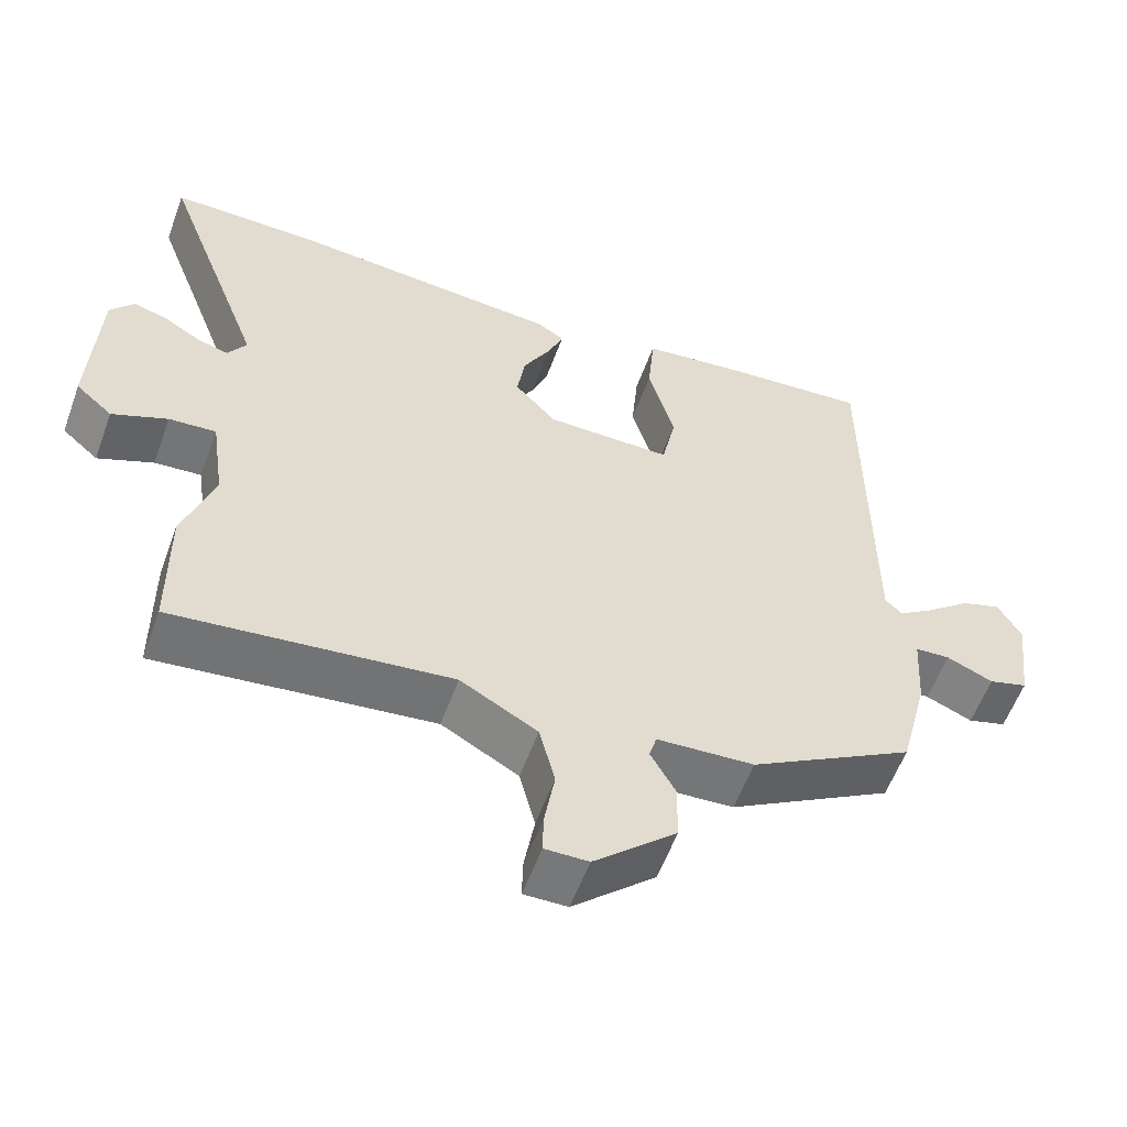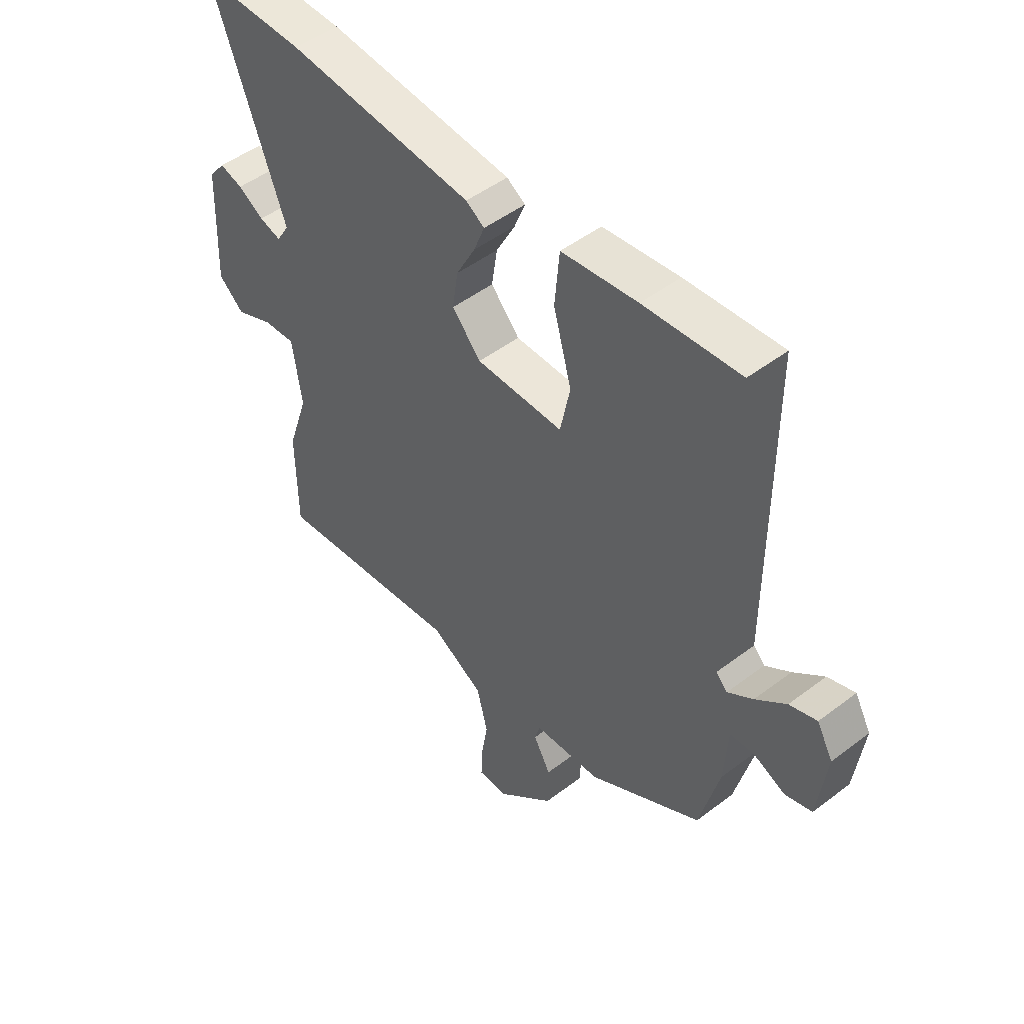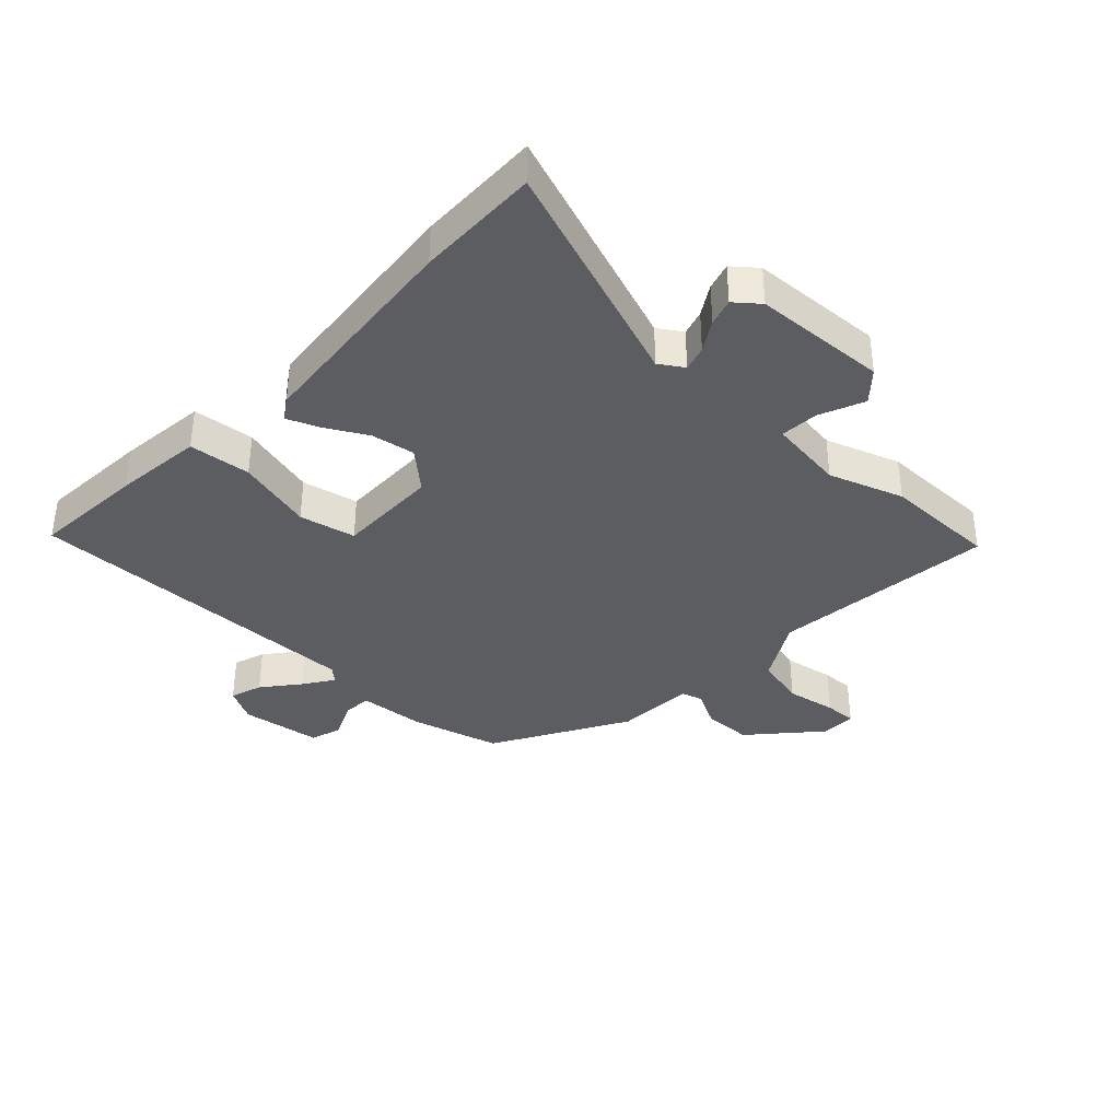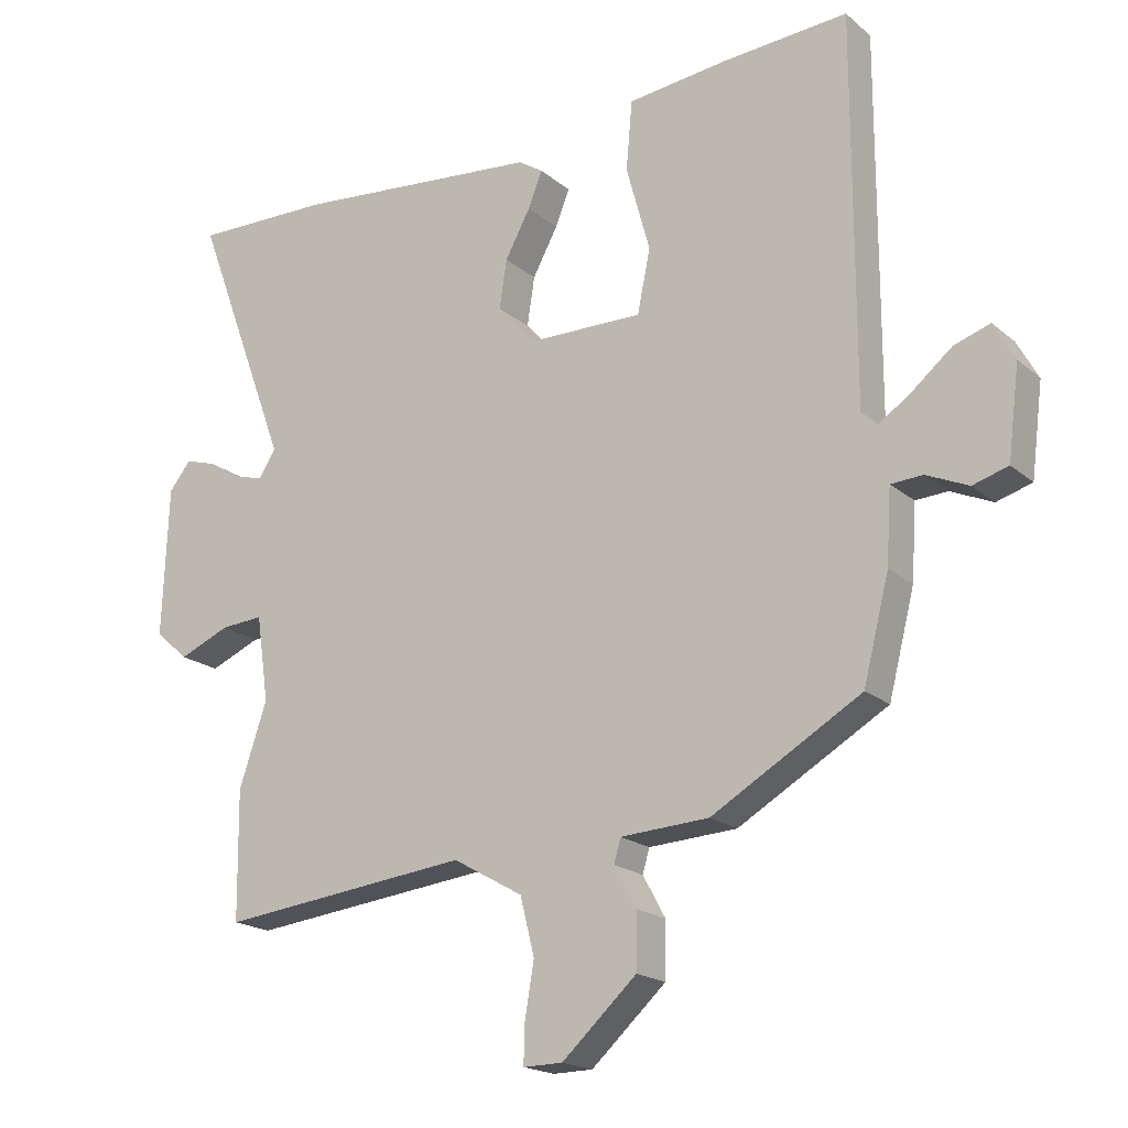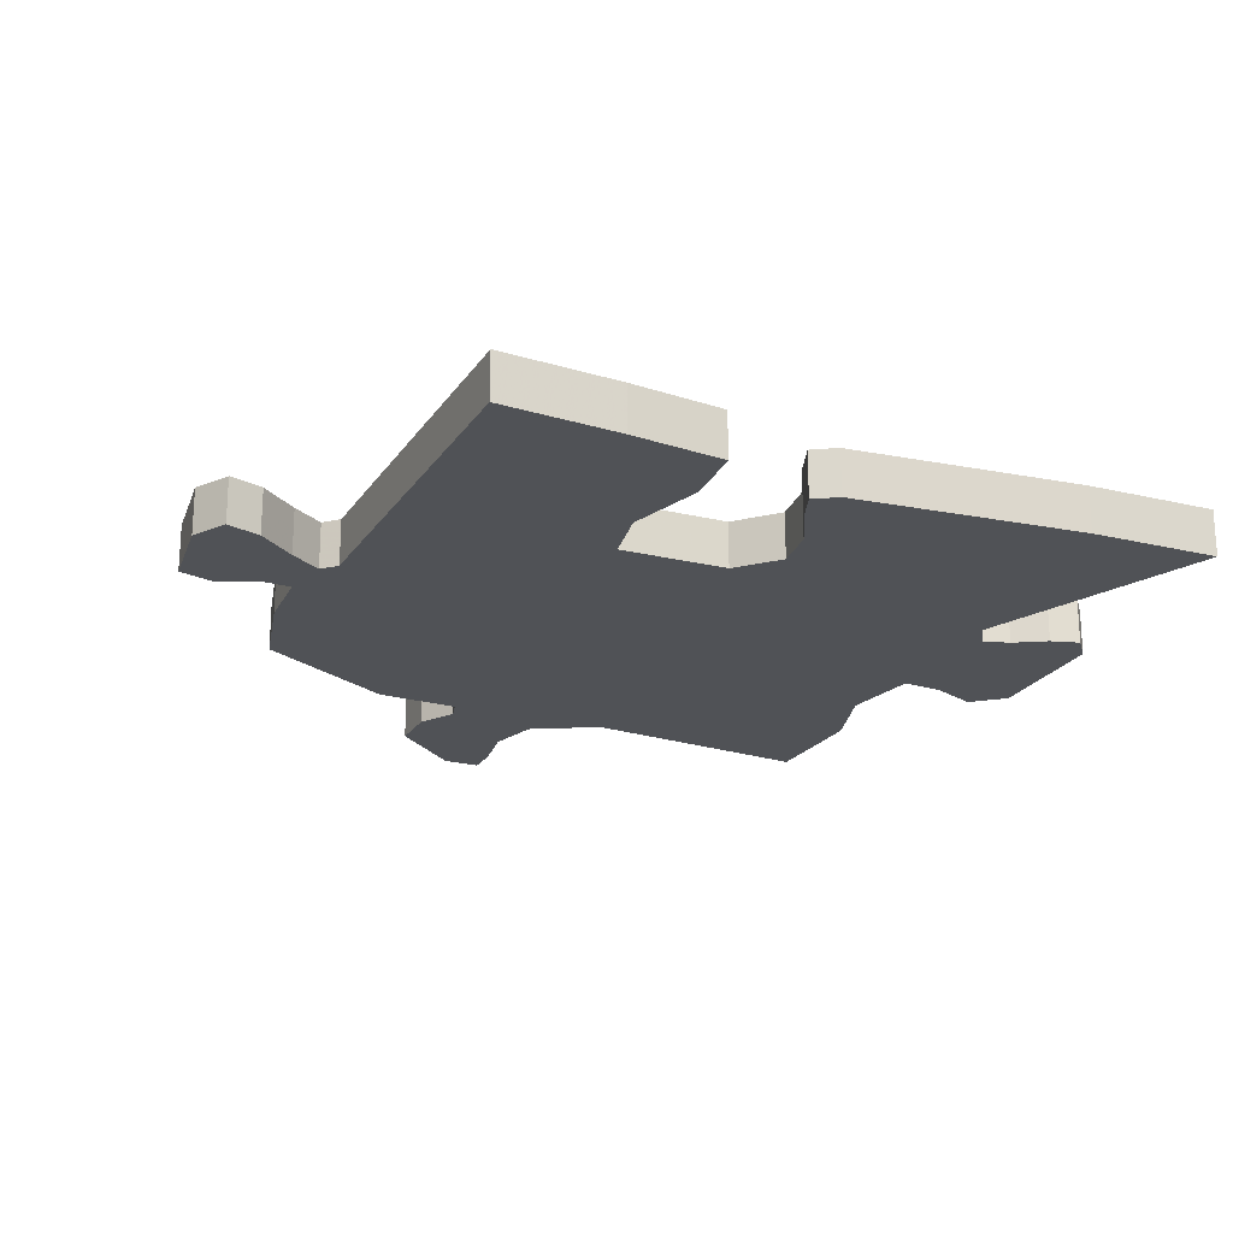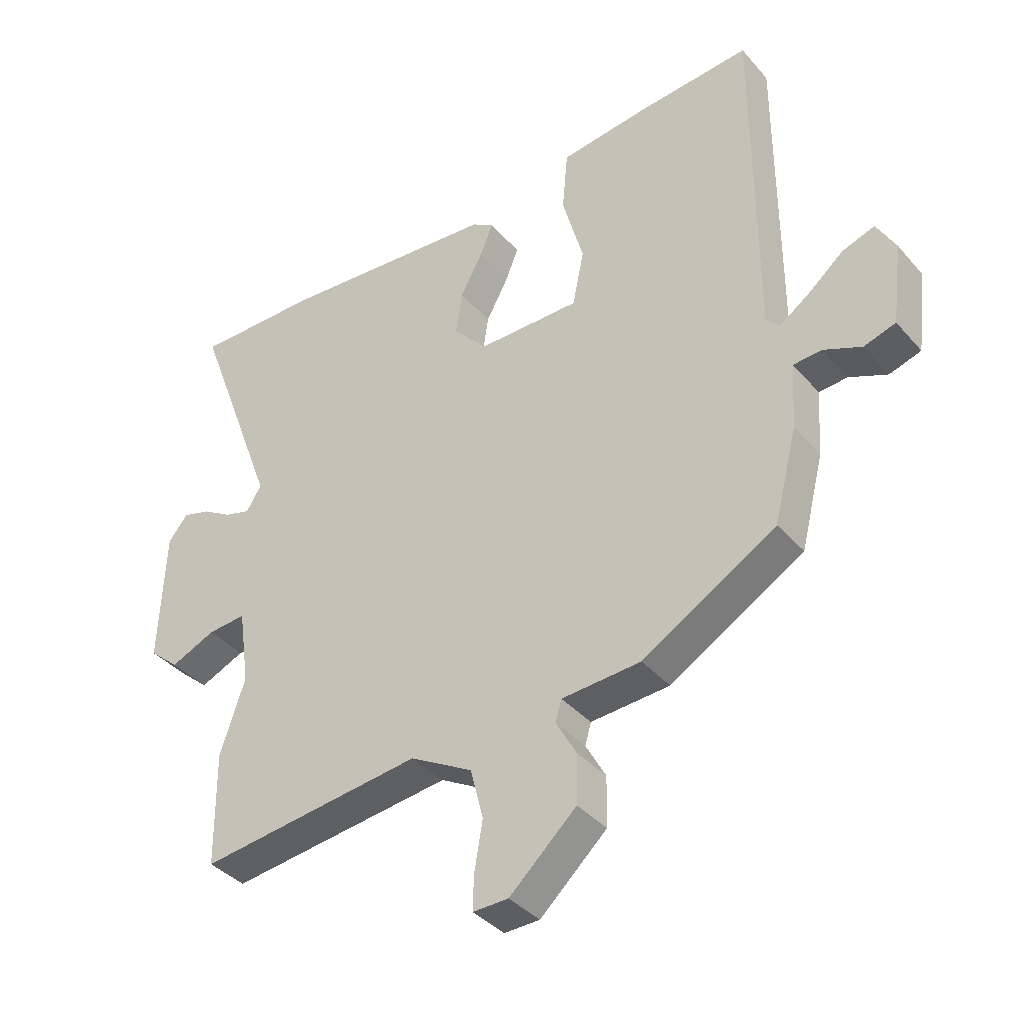
<metadata>
{"format":"obj","ext":"obj","renderer":"f3d","projection":"perspective","resolution":1024,"background":"white","views":[{"elev":-57.6,"azim":159.9,"up":"+Z"},{"elev":48.8,"azim":-130.3,"up":"+Z"},{"elev":-36.7,"azim":47.3,"up":"+Y"},{"elev":-18.6,"azim":-147.0,"up":"+Z"},{"elev":-20.9,"azim":-24.2,"up":"+Y"},{"elev":-38.3,"azim":-144.0,"up":"+Z"}]}
</metadata>
<code>
v -0.484 0.07 0.543
v -0.298 0.07 0.528
v -0.151 0.07 0.51
v -0.142 0.07 0.408
v -0.177 0.07 0.281
v -0.158 0.07 0.188
v 0.011 0.07 0.189
v 0.067 0.07 0.251
v 0.056 0.07 0.323
v 0.019 0.07 0.392
v -0.002 0.07 0.445
v 0.034 0.07 0.468
v 0.398 0.07 0.499
v 0.601 0.07 0.501
v 0.461 0.07 0.124
v 0.486 0.07 0.084
v 0.528 0.07 0.096
v 0.578 0.07 0.126
v 0.623 0.07 0.139
v 0.655 0.07 0.099
v 0.664 0.07 -0.122
v 0.615 0.07 -0.165
v 0.541 0.07 -0.133
v 0.478 0.07 -0.128
v 0.46 0.07 -0.254
v 0.501 0.07 -0.377
v 0.499 0.07 -0.565
v 0.13 0.07 -0.522
v 0.027 0.07 -0.58
v 0.006 0.07 -0.664
v 0.02 0.07 -0.747
v 0.021 0.07 -0.801
v -0.037 0.07 -0.8
v -0.147 0.07 -0.699
v -0.148 0.07 -0.618
v -0.115 0.07 -0.558
v -0.125 0.07 -0.523
v -0.255 0.07 -0.515
v -0.475 0.07 -0.386
v -0.513 0.07 -0.236
v -0.52 0.07 -0.127
v -0.567 0.07 -0.124
v -0.629 0.07 -0.151
v -0.681 0.07 -0.135
v -0.698 0.07 -0.001
v -0.667 0.07 0.055
v -0.614 0.07 0.037
v -0.555 0.07 -0.012
v -0.506 0.07 -0.046
v -0.484 0.07 -0.023
v -0.484 0 0.543
v -0.298 0 0.528
v -0.151 0 0.51
v -0.142 0 0.408
v -0.177 0 0.281
v -0.158 0 0.188
v 0.011 0 0.189
v 0.067 0 0.251
v 0.056 0 0.323
v 0.019 0 0.392
v -0.002 0 0.445
v 0.034 0 0.468
v 0.398 0 0.499
v 0.601 0 0.501
v 0.461 0 0.124
v 0.486 0 0.084
v 0.528 0 0.096
v 0.578 0 0.126
v 0.623 0 0.139
v 0.655 0 0.099
v 0.664 0 -0.122
v 0.615 0 -0.165
v 0.541 0 -0.133
v 0.478 0 -0.128
v 0.46 0 -0.254
v 0.501 0 -0.377
v 0.499 0 -0.565
v 0.13 0 -0.522
v 0.027 0 -0.58
v 0.006 0 -0.664
v 0.02 0 -0.747
v 0.021 0 -0.801
v -0.037 0 -0.8
v -0.147 0 -0.699
v -0.148 0 -0.618
v -0.115 0 -0.558
v -0.125 0 -0.523
v -0.255 0 -0.515
v -0.475 0 -0.386
v -0.513 0 -0.236
v -0.52 0 -0.127
v -0.567 0 -0.124
v -0.629 0 -0.151
v -0.681 0 -0.135
v -0.698 0 -0.001
v -0.667 0 0.055
v -0.614 0 0.037
v -0.555 0 -0.012
v -0.506 0 -0.046
v -0.484 0 -0.023
f 45 46 47 48
f 45 48 49
f 42 43 44 45
f 41 42 45 49
f 40 41 49 50
f 37 38 39 40
f 33 34 35 36
f 33 36 37
f 30 31 32 33
f 29 30 33 37
f 28 29 37 40
f 25 26 27 28
f 24 25 28 40
f 20 21 22 23
f 20 23 24
f 17 18 19 20
f 16 17 20 24
f 15 16 24 40
f 9 10 11 12
f 8 9 12 13
f 7 8 13 14
f 2 3 4 5
f 50 1 2 5
f 50 5 6
f 40 50 6 7
f 7 14 15 40
f 98 97 96 95
f 99 98 95
f 95 94 93 92
f 99 95 92 91
f 100 99 91 90
f 90 89 88 87
f 86 85 84 83
f 87 86 83
f 83 82 81 80
f 87 83 80 79
f 90 87 79 78
f 78 77 76 75
f 90 78 75 74
f 73 72 71 70
f 74 73 70
f 70 69 68 67
f 74 70 67 66
f 90 74 66 65
f 62 61 60 59
f 63 62 59 58
f 64 63 58 57
f 55 54 53 52
f 55 52 51 100
f 56 55 100
f 57 56 100 90
f 90 65 64 57
f 1 51 52 2
f 2 52 53 3
f 3 53 54 4
f 4 54 55 5
f 5 55 56 6
f 6 56 57 7
f 7 57 58 8
f 8 58 59 9
f 9 59 60 10
f 10 60 61 11
f 11 61 62 12
f 12 62 63 13
f 13 63 64 14
f 14 64 65 15
f 15 65 66 16
f 16 66 67 17
f 17 67 68 18
f 18 68 69 19
f 19 69 70 20
f 20 70 71 21
f 21 71 72 22
f 22 72 73 23
f 23 73 74 24
f 24 74 75 25
f 25 75 76 26
f 26 76 77 27
f 27 77 78 28
f 28 78 79 29
f 29 79 80 30
f 30 80 81 31
f 31 81 82 32
f 32 82 83 33
f 33 83 84 34
f 34 84 85 35
f 35 85 86 36
f 36 86 87 37
f 37 87 88 38
f 38 88 89 39
f 39 89 90 40
f 40 90 91 41
f 41 91 92 42
f 42 92 93 43
f 43 93 94 44
f 44 94 95 45
f 45 95 96 46
f 46 96 97 47
f 47 97 98 48
f 48 98 99 49
f 49 99 100 50
f 50 100 51 1

</code>
